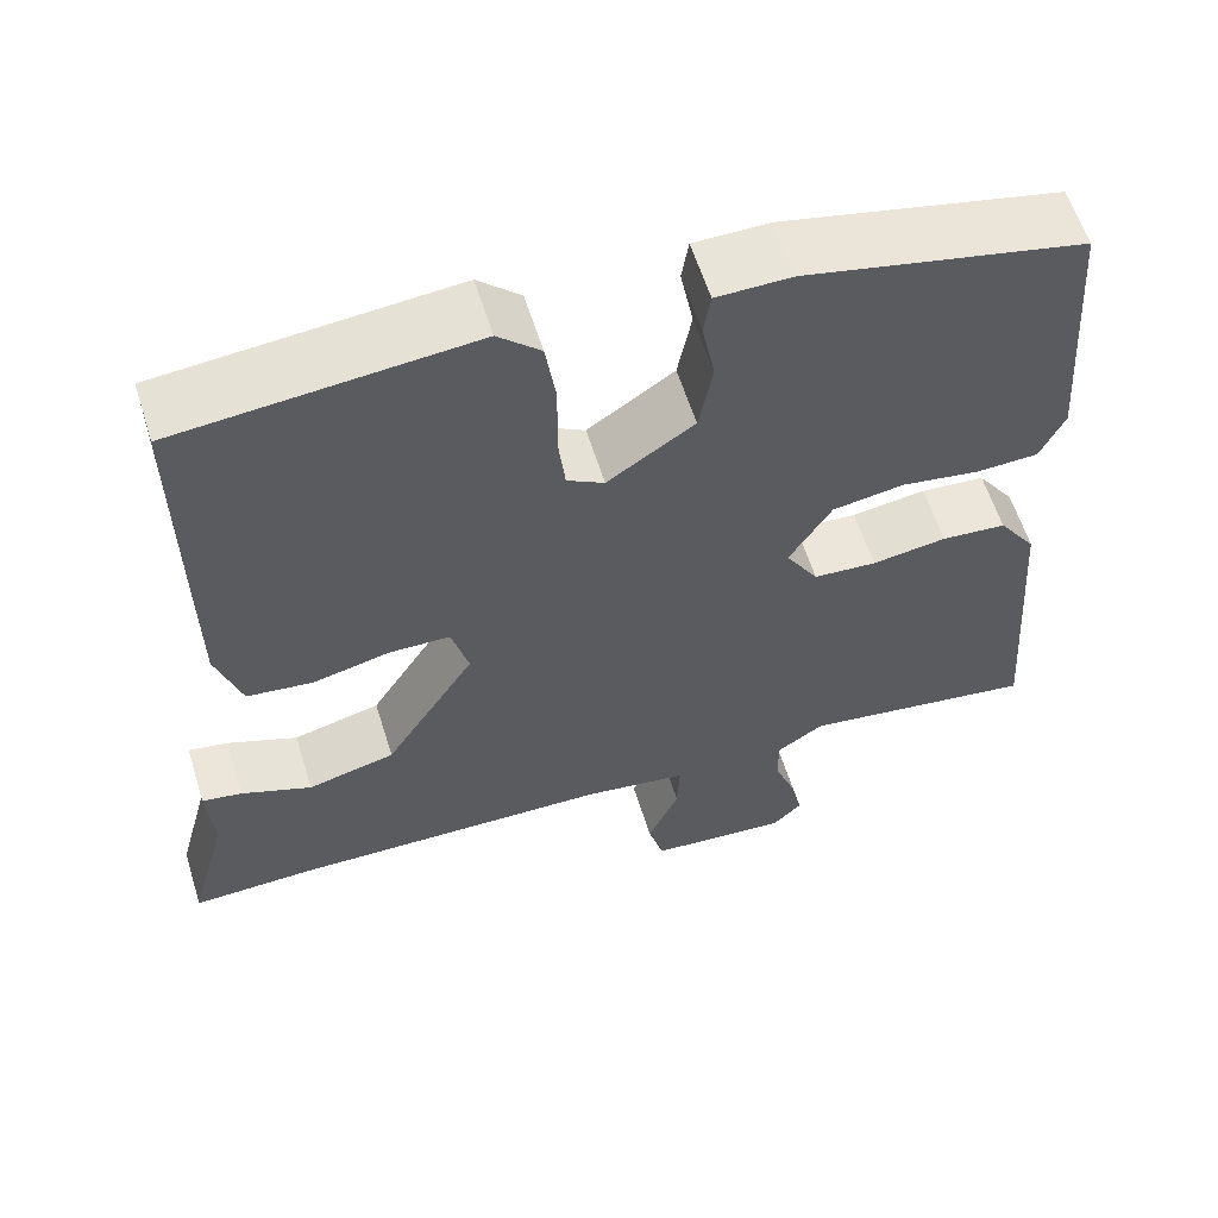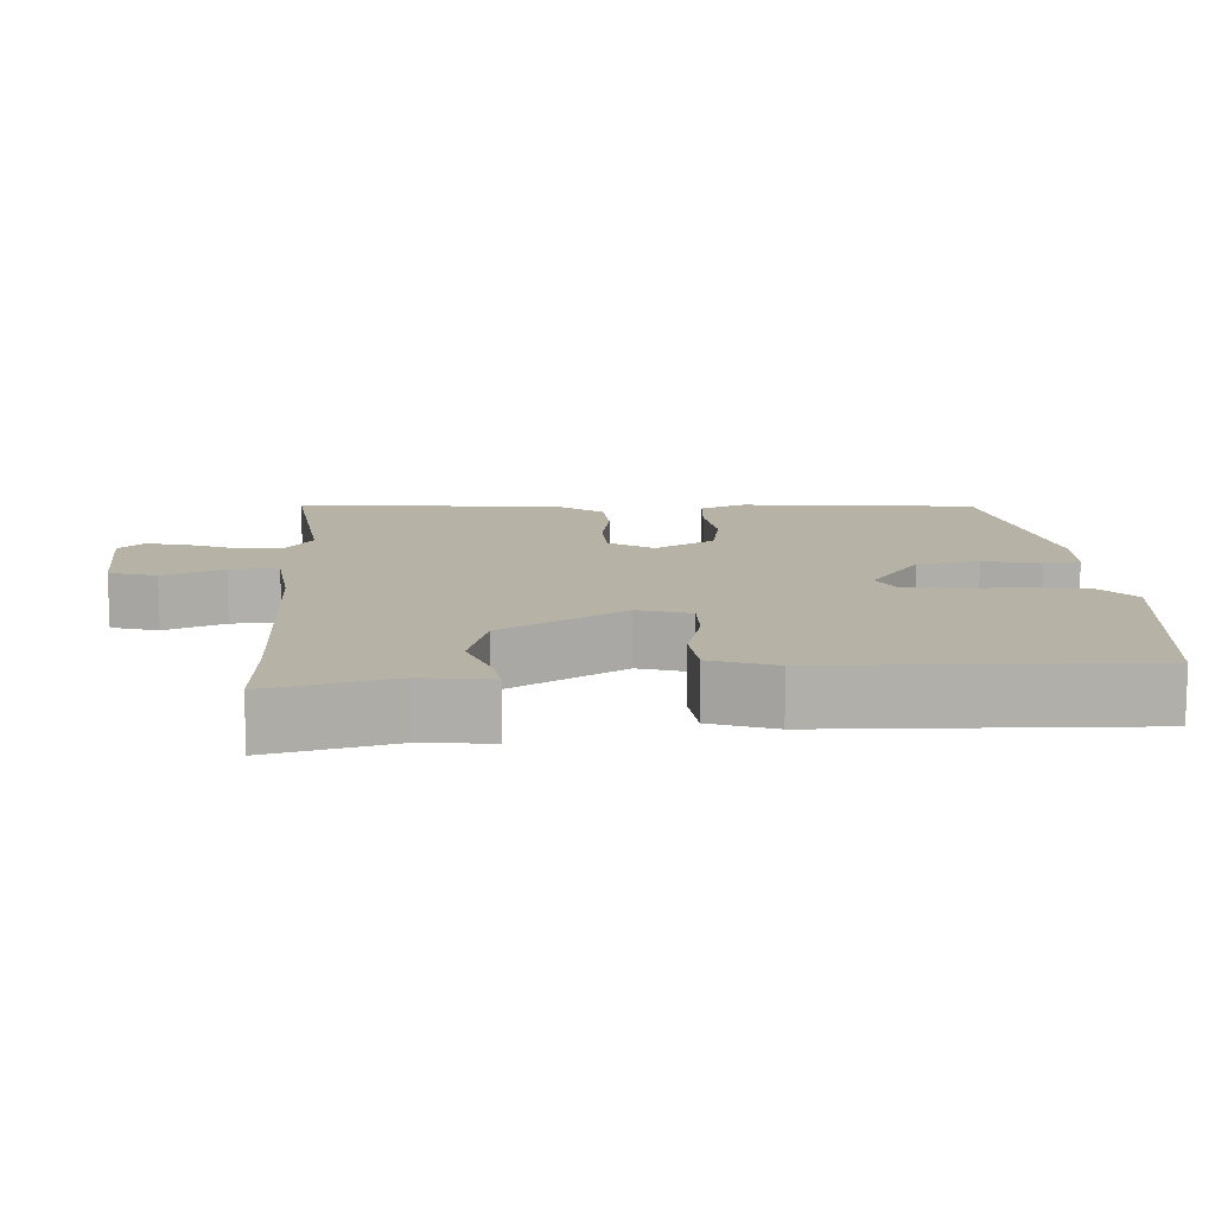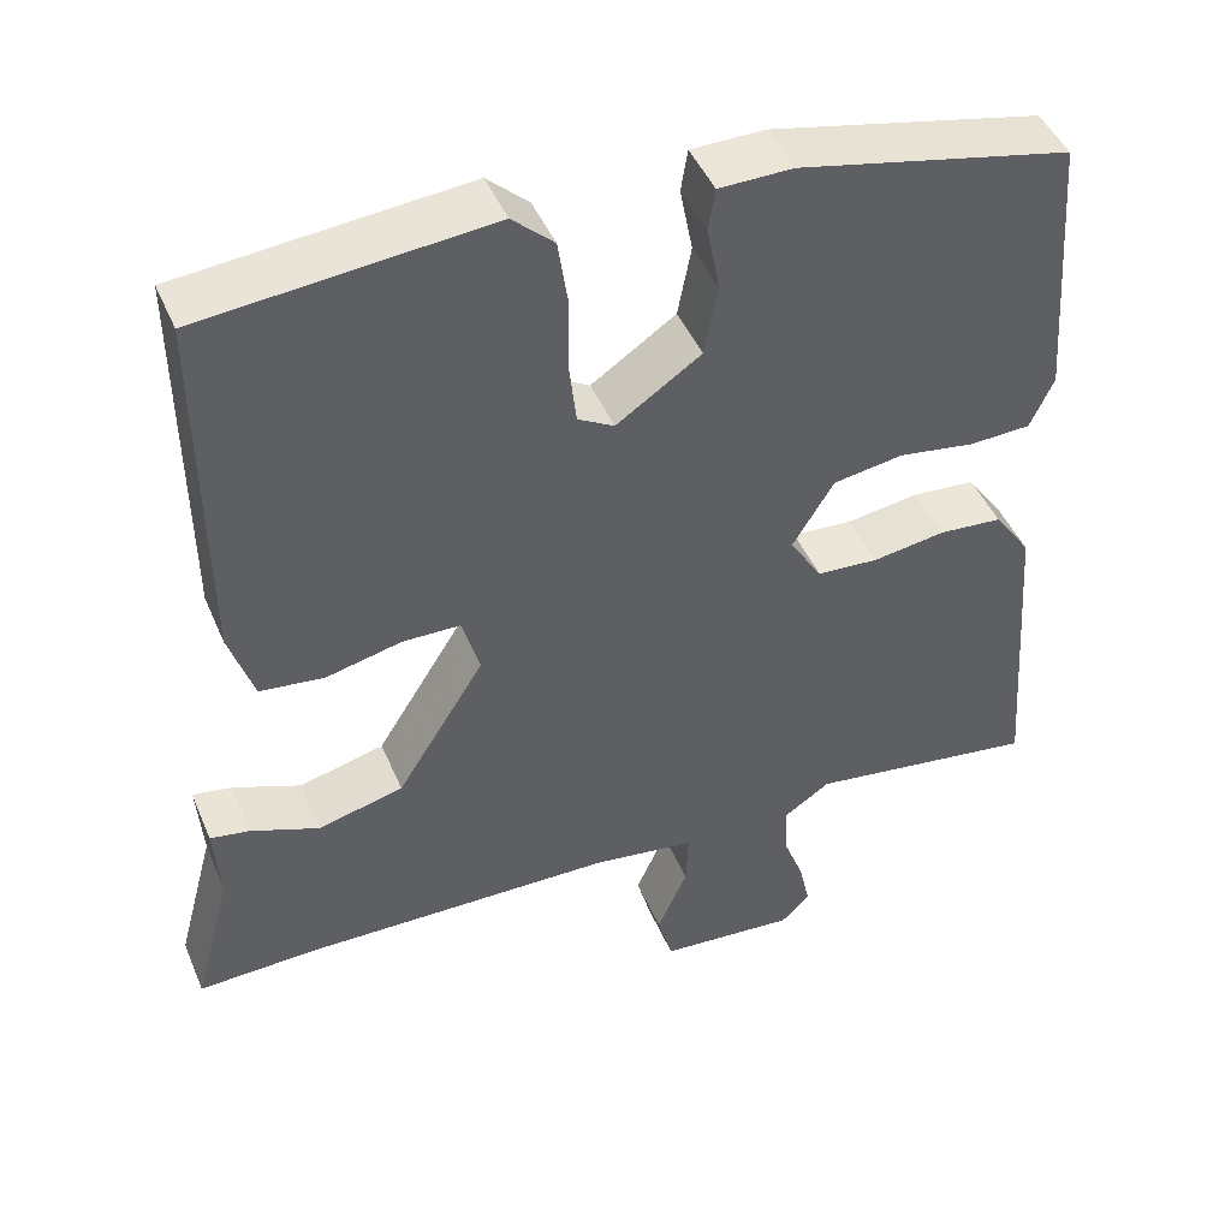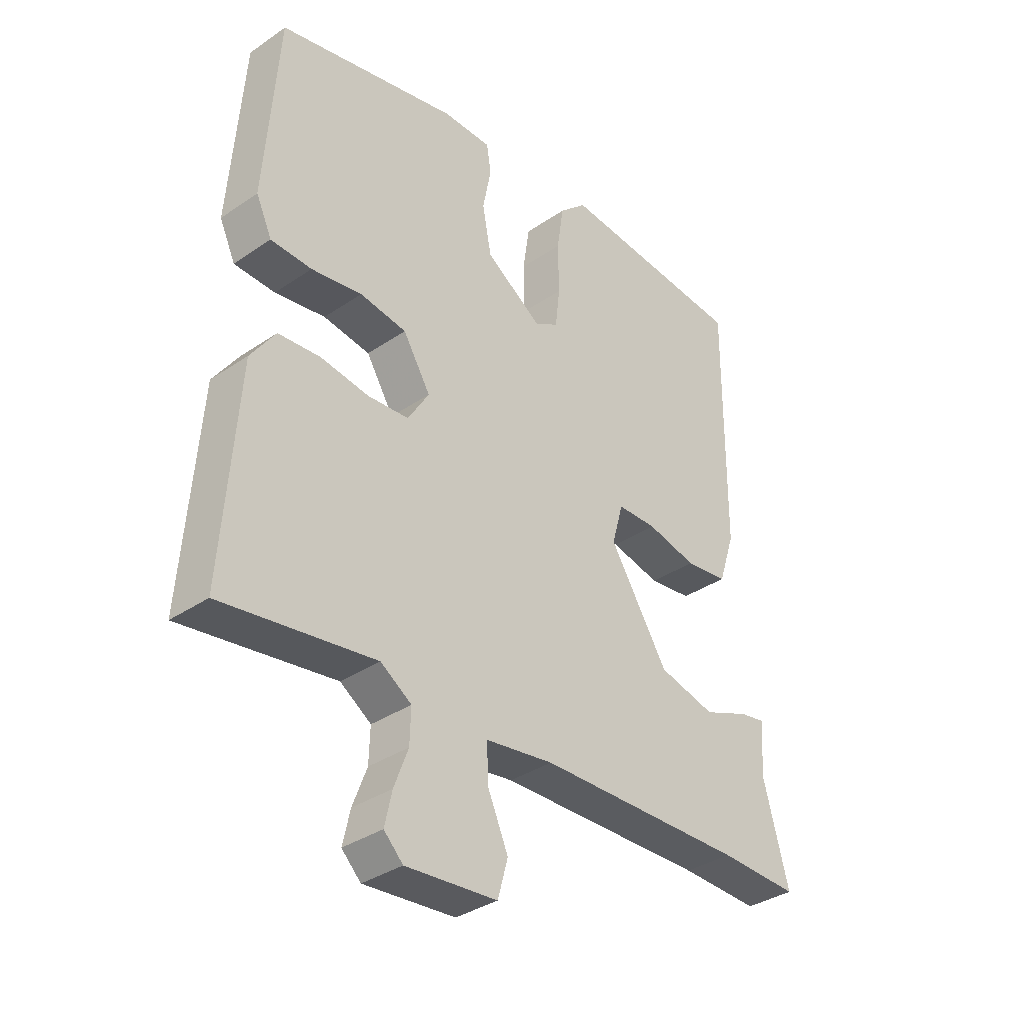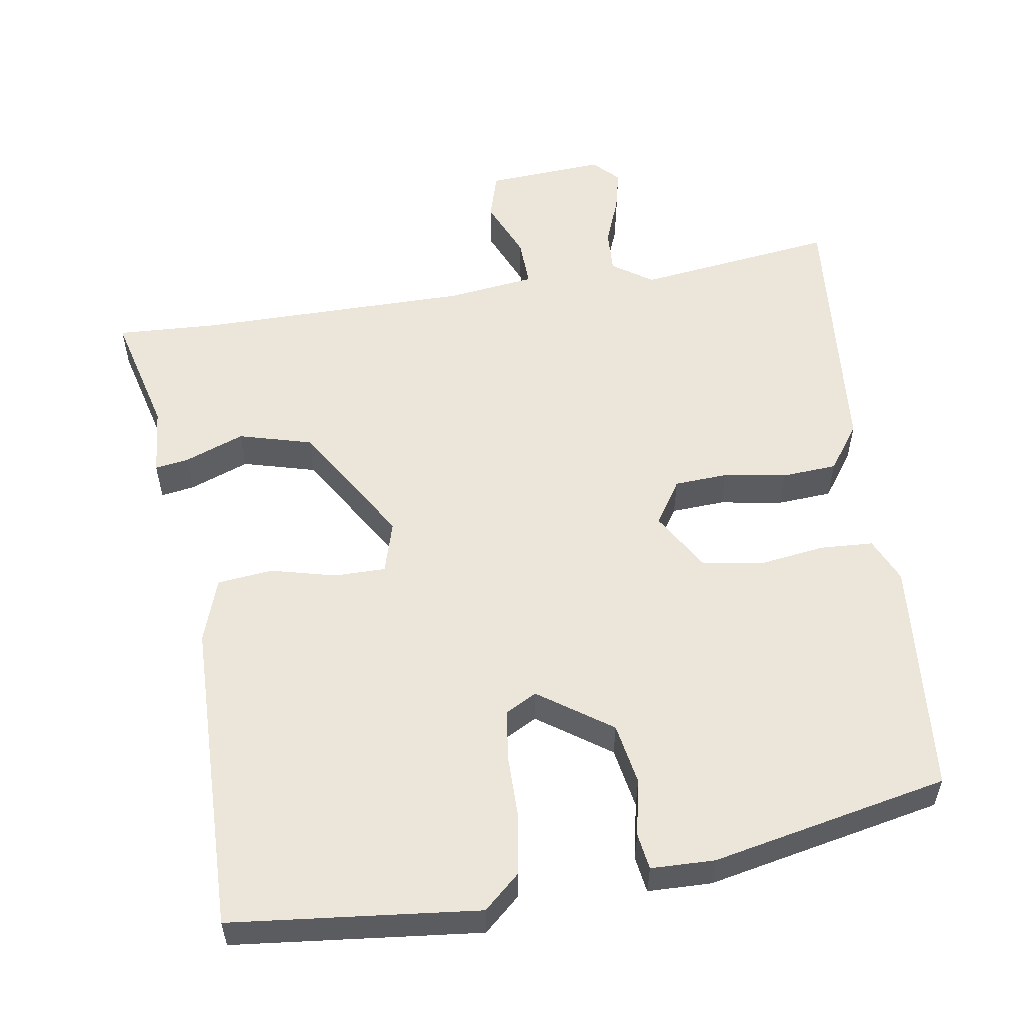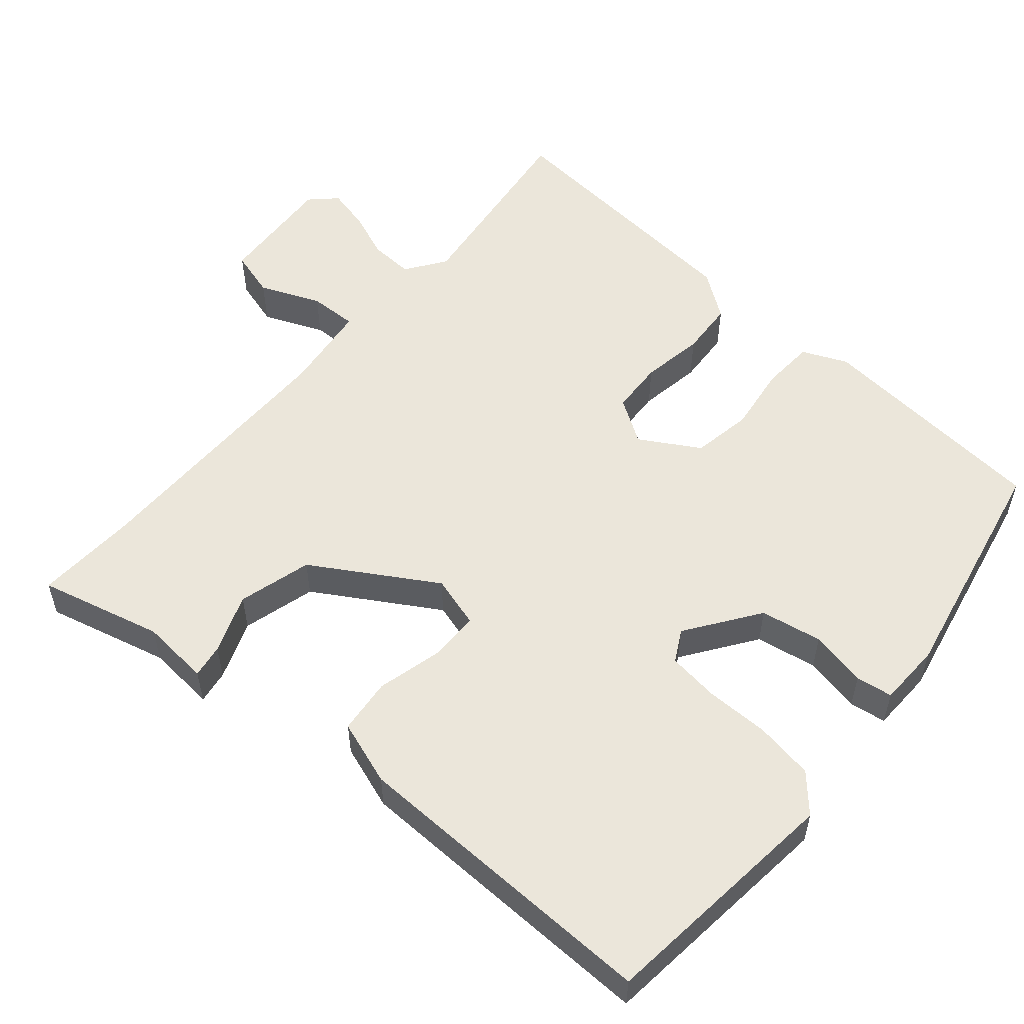
<metadata>
{"format":"obj","ext":"obj","renderer":"f3d","projection":"perspective","resolution":1024,"background":"white","views":[{"elev":59.6,"azim":-17.3,"up":"+Z"},{"elev":12.2,"azim":-92.0,"up":"+Y"},{"elev":45.9,"azim":-22.3,"up":"+Z"},{"elev":-35.1,"azim":132.3,"up":"+Z"},{"elev":55.4,"azim":-8.2,"up":"+Y"},{"elev":54.8,"azim":-48.6,"up":"+Y"}]}
</metadata>
<code>
v 0.49 0.07 0.427
v 0.514 0.07 0.102
v 0.486 0.07 0.041
v 0.413 0.07 0.038
v 0.323 0.07 0.052
v 0.24 0.07 0.039
v 0.191 0.07 -0.041
v 0.229 0.07 -0.102
v 0.302 0.07 -0.107
v 0.388 0.07 -0.094
v 0.463 0.07 -0.1
v 0.507 0.07 -0.163
v 0.534 0.07 -0.53
v 0.262 0.07 -0.491
v 0.207 0.07 -0.528
v 0.209 0.07 -0.588
v 0.234 0.07 -0.654
v 0.247 0.07 -0.712
v 0.213 0.07 -0.746
v 0.051 0.07 -0.733
v 0.033 0.07 -0.668
v 0.069 0.07 -0.586
v 0.072 0.07 -0.52
v -0.049 0.07 -0.503
v -0.419 0.07 -0.497
v -0.56 0.07 -0.502
v -0.515 0.07 -0.334
v -0.522 0.07 -0.239
v -0.476 0.07 -0.247
v -0.395 0.07 -0.279
v -0.294 0.07 -0.253
v -0.19 0.07 -0.087
v -0.21 0.07 -0.015
v -0.28 0.07 -0.014
v -0.369 0.07 -0.035
v -0.445 0.07 -0.026
v -0.474 0.07 0.063
v -0.477 0.07 0.494
v -0.139 0.07 0.525
v -0.09 0.07 0.48
v -0.078 0.07 0.4
v -0.079 0.07 0.311
v -0.071 0.07 0.241
v -0.028 0.07 0.217
v 0.072 0.07 0.285
v 0.088 0.07 0.369
v 0.073 0.07 0.447
v 0.081 0.07 0.497
v 0.168 0.07 0.498
v 0.49 0 0.427
v 0.514 0 0.102
v 0.486 0 0.041
v 0.413 0 0.038
v 0.323 0 0.052
v 0.24 0 0.039
v 0.191 0 -0.041
v 0.229 0 -0.102
v 0.302 0 -0.107
v 0.388 0 -0.094
v 0.463 0 -0.1
v 0.507 0 -0.163
v 0.534 0 -0.53
v 0.262 0 -0.491
v 0.207 0 -0.528
v 0.209 0 -0.588
v 0.234 0 -0.654
v 0.247 0 -0.712
v 0.213 0 -0.746
v 0.051 0 -0.733
v 0.033 0 -0.668
v 0.069 0 -0.586
v 0.072 0 -0.52
v -0.049 0 -0.503
v -0.419 0 -0.497
v -0.56 0 -0.502
v -0.515 0 -0.334
v -0.522 0 -0.239
v -0.476 0 -0.247
v -0.395 0 -0.279
v -0.294 0 -0.253
v -0.19 0 -0.087
v -0.21 0 -0.015
v -0.28 0 -0.014
v -0.369 0 -0.035
v -0.445 0 -0.026
v -0.474 0 0.063
v -0.477 0 0.494
v -0.139 0 0.525
v -0.09 0 0.48
v -0.078 0 0.4
v -0.079 0 0.311
v -0.071 0 0.241
v -0.028 0 0.217
v 0.072 0 0.285
v 0.088 0 0.369
v 0.073 0 0.447
v 0.081 0 0.497
v 0.168 0 0.498
f 46 47 48 49
f 45 46 49 1
f 44 45 1 2
f 39 40 41 42
f 39 42 43
f 38 39 43
f 37 38 43
f 34 35 36 37
f 33 34 37 43
f 32 33 43 44
f 27 28 29 30
f 25 26 27 30
f 24 25 30 31
f 23 24 31 32
f 19 20 21 22
f 19 22 23
f 16 17 18 19
f 15 16 19 23
f 14 15 23 32
f 9 10 11 12
f 8 9 12 13
f 2 3 4 5
f 2 5 6
f 44 2 6
f 32 44 6 7
f 8 13 14 32
f 7 8 32
f 98 97 96 95
f 50 98 95 94
f 51 50 94 93
f 91 90 89 88
f 92 91 88
f 92 88 87
f 92 87 86
f 86 85 84 83
f 92 86 83 82
f 93 92 82 81
f 79 78 77 76
f 79 76 75 74
f 80 79 74 73
f 81 80 73 72
f 71 70 69 68
f 72 71 68
f 68 67 66 65
f 72 68 65 64
f 81 72 64 63
f 61 60 59 58
f 62 61 58 57
f 54 53 52 51
f 55 54 51
f 55 51 93
f 56 55 93 81
f 81 63 62 57
f 81 57 56
f 1 50 51 2
f 2 51 52 3
f 3 52 53 4
f 4 53 54 5
f 5 54 55 6
f 6 55 56 7
f 7 56 57 8
f 8 57 58 9
f 9 58 59 10
f 10 59 60 11
f 11 60 61 12
f 12 61 62 13
f 13 62 63 14
f 14 63 64 15
f 15 64 65 16
f 16 65 66 17
f 17 66 67 18
f 18 67 68 19
f 19 68 69 20
f 20 69 70 21
f 21 70 71 22
f 22 71 72 23
f 23 72 73 24
f 24 73 74 25
f 25 74 75 26
f 26 75 76 27
f 27 76 77 28
f 28 77 78 29
f 29 78 79 30
f 30 79 80 31
f 31 80 81 32
f 32 81 82 33
f 33 82 83 34
f 34 83 84 35
f 35 84 85 36
f 36 85 86 37
f 37 86 87 38
f 38 87 88 39
f 39 88 89 40
f 40 89 90 41
f 41 90 91 42
f 42 91 92 43
f 43 92 93 44
f 44 93 94 45
f 45 94 95 46
f 46 95 96 47
f 47 96 97 48
f 48 97 98 49
f 49 98 50 1

</code>
